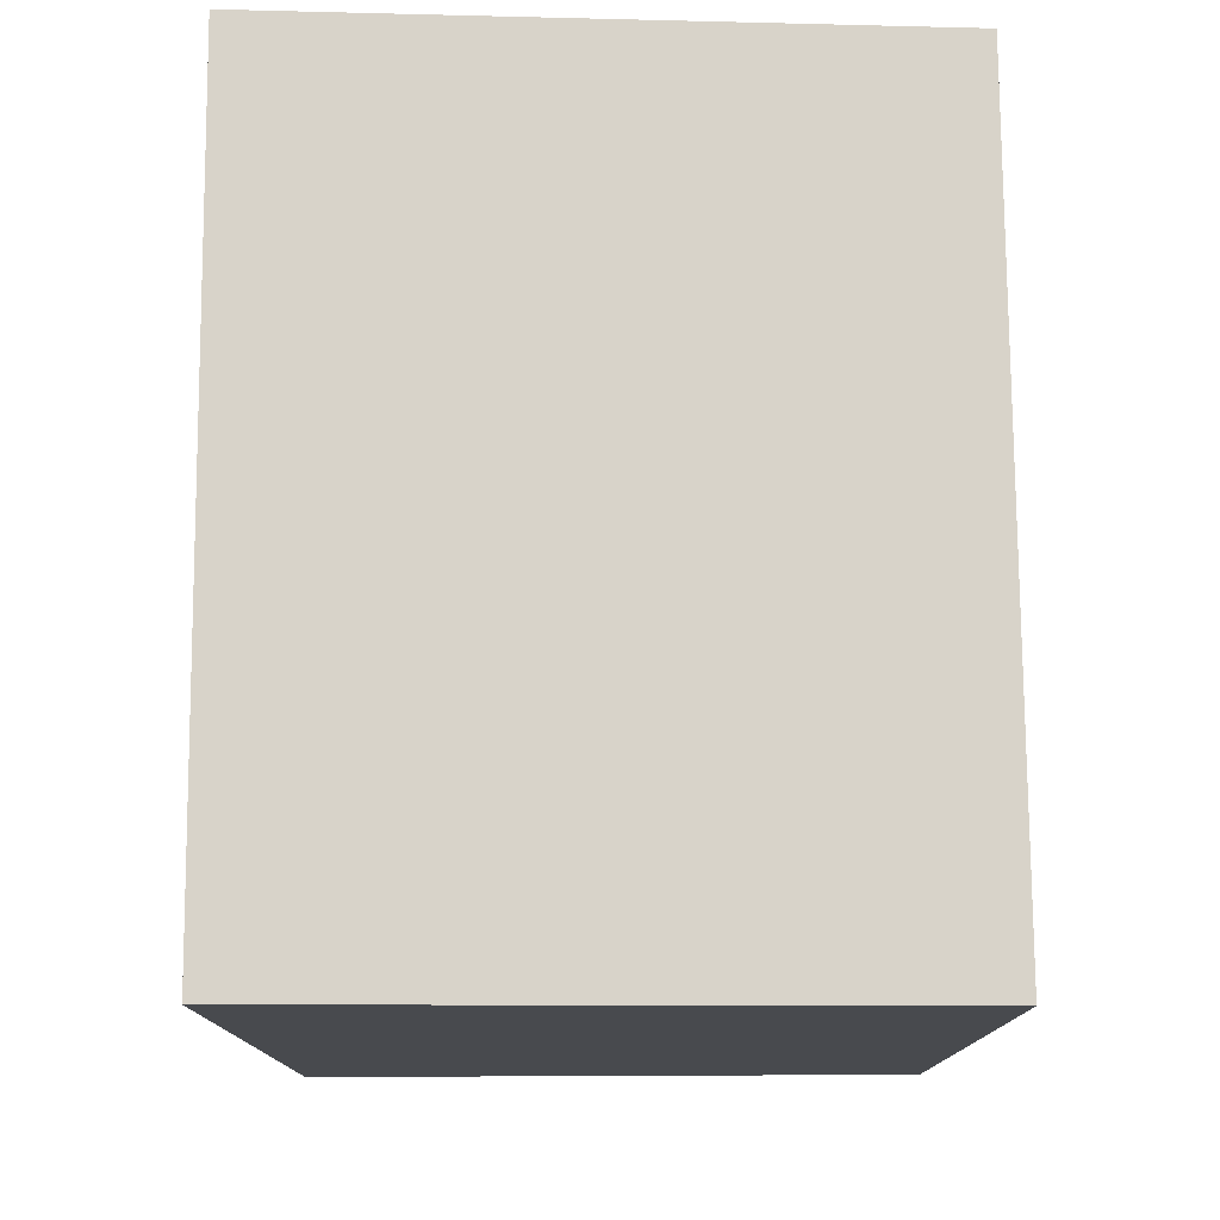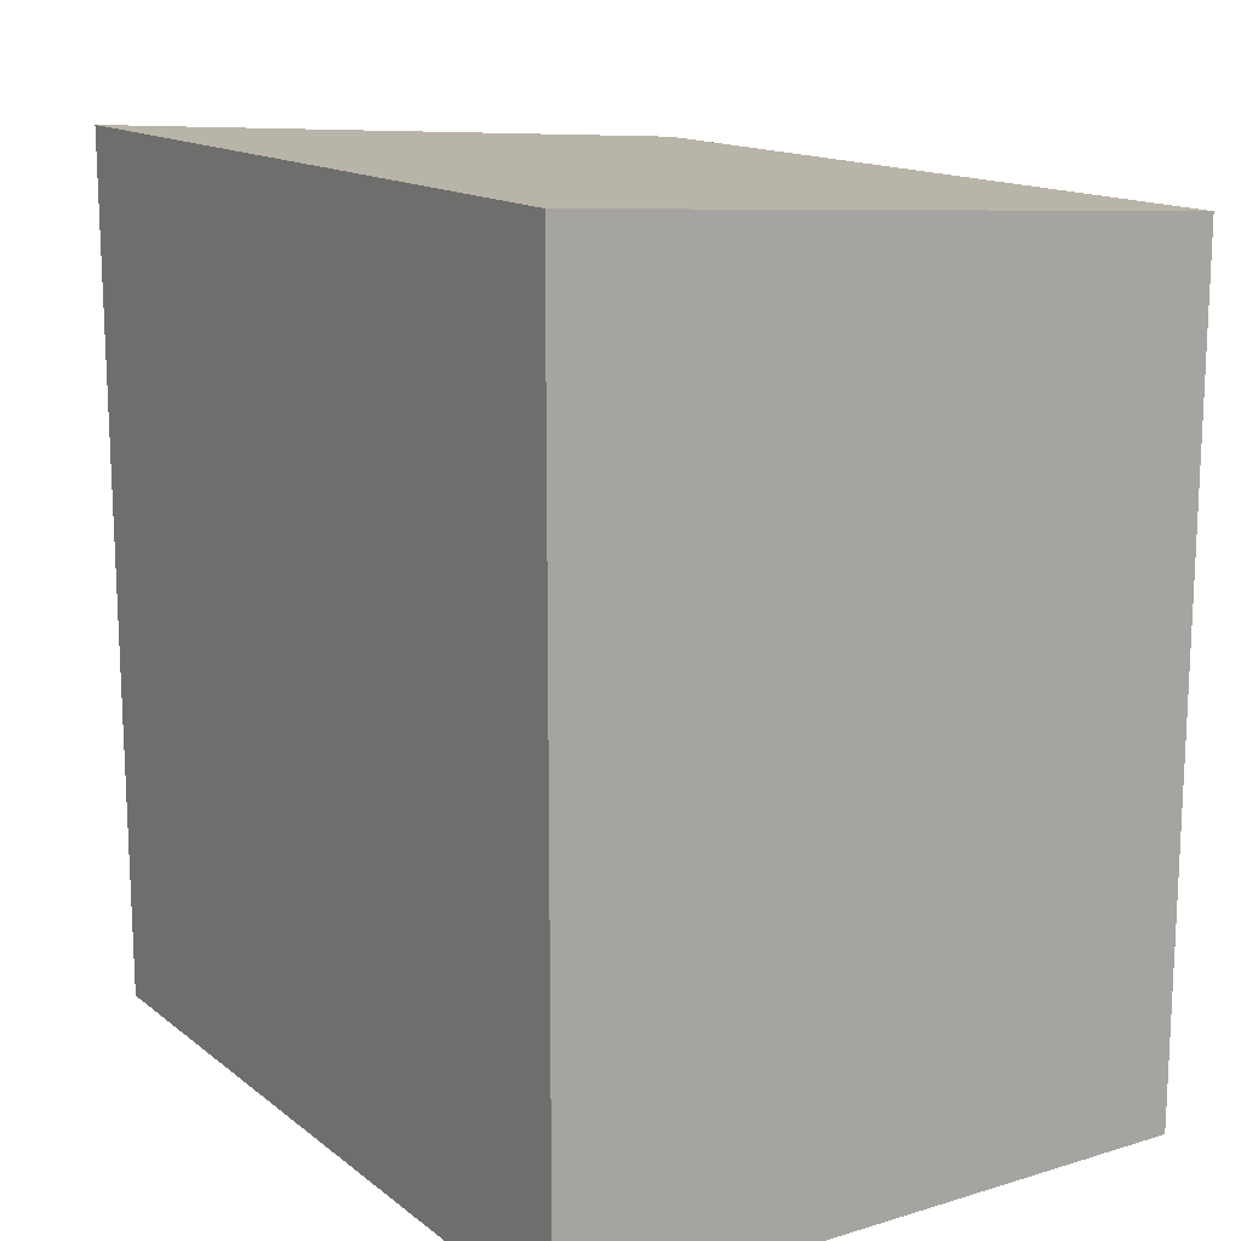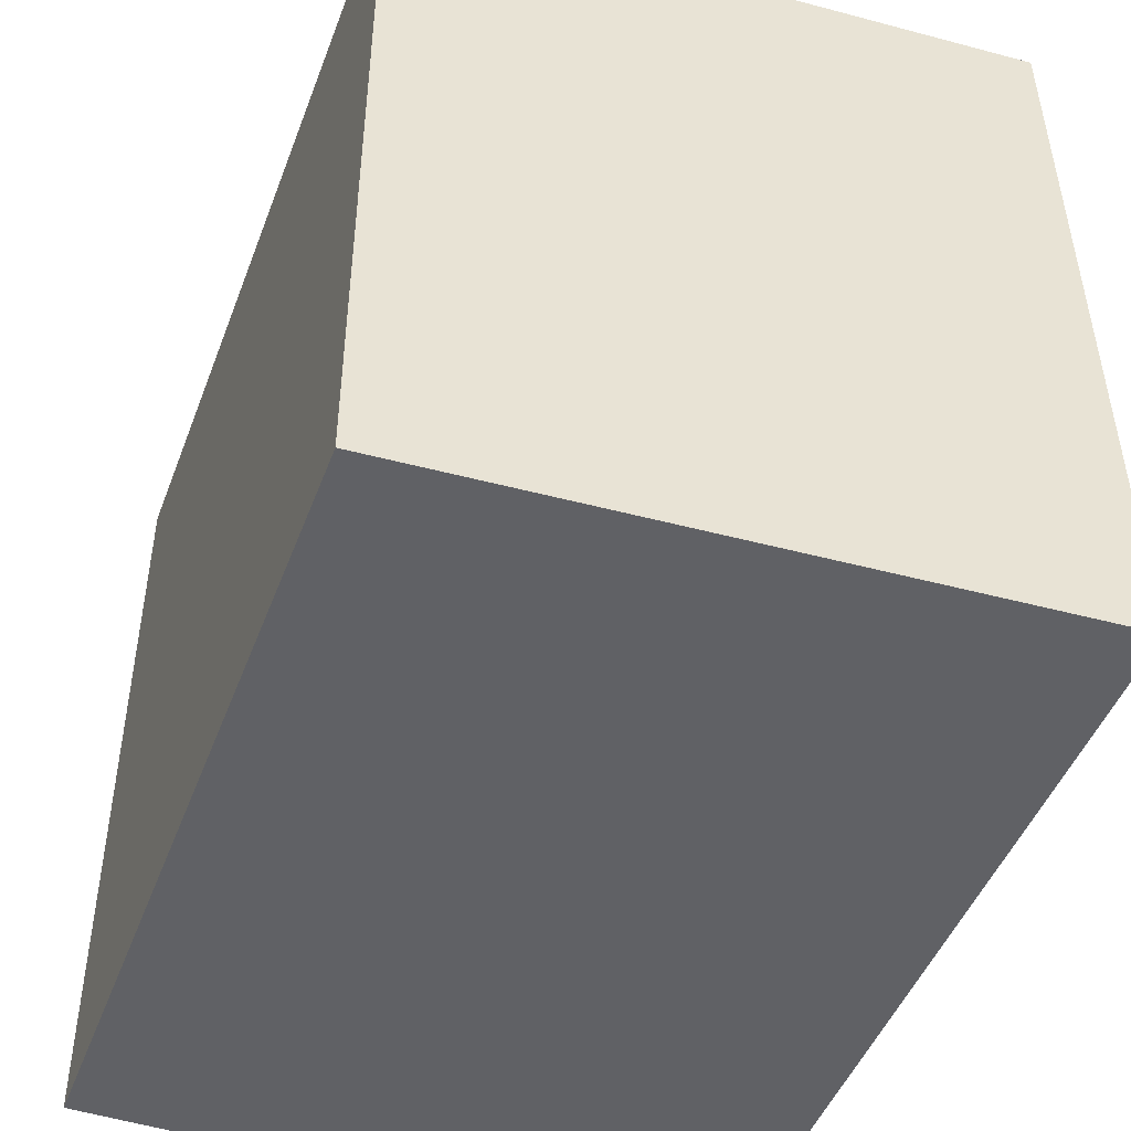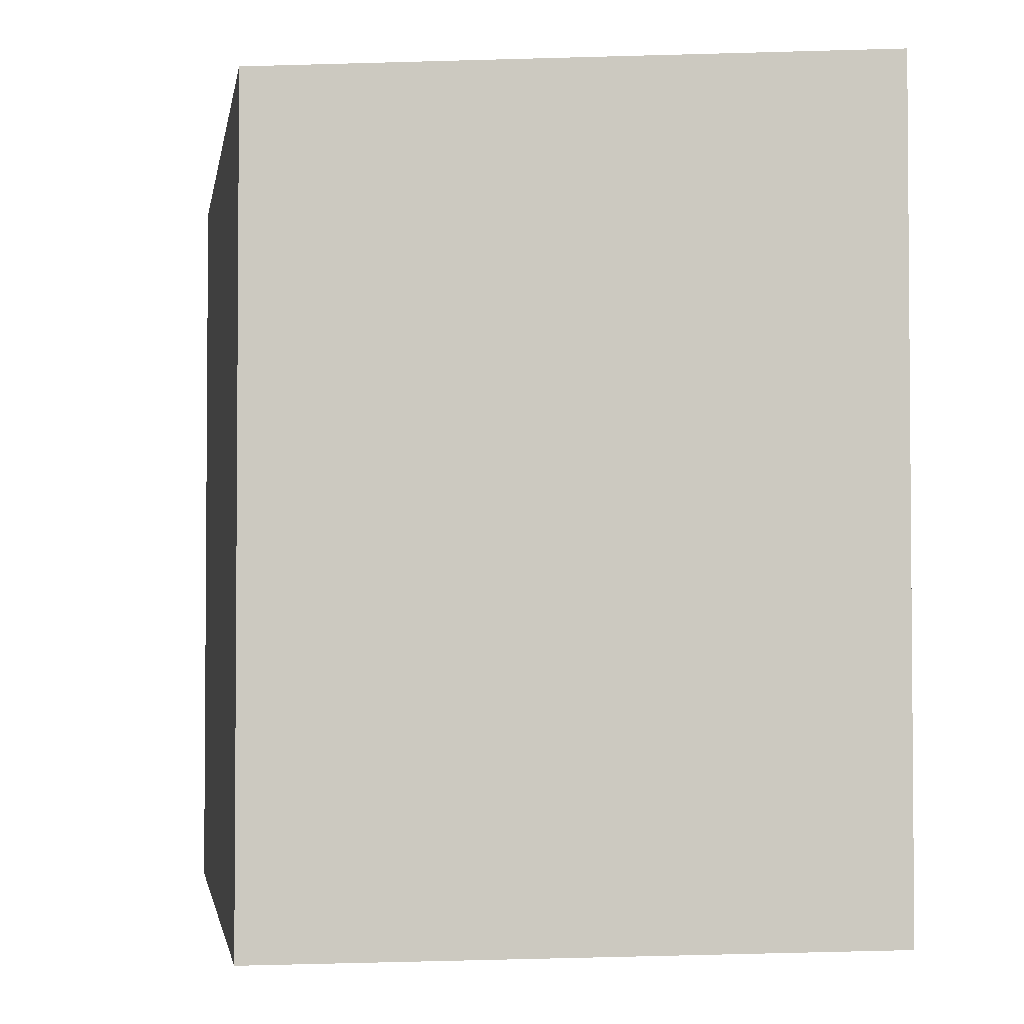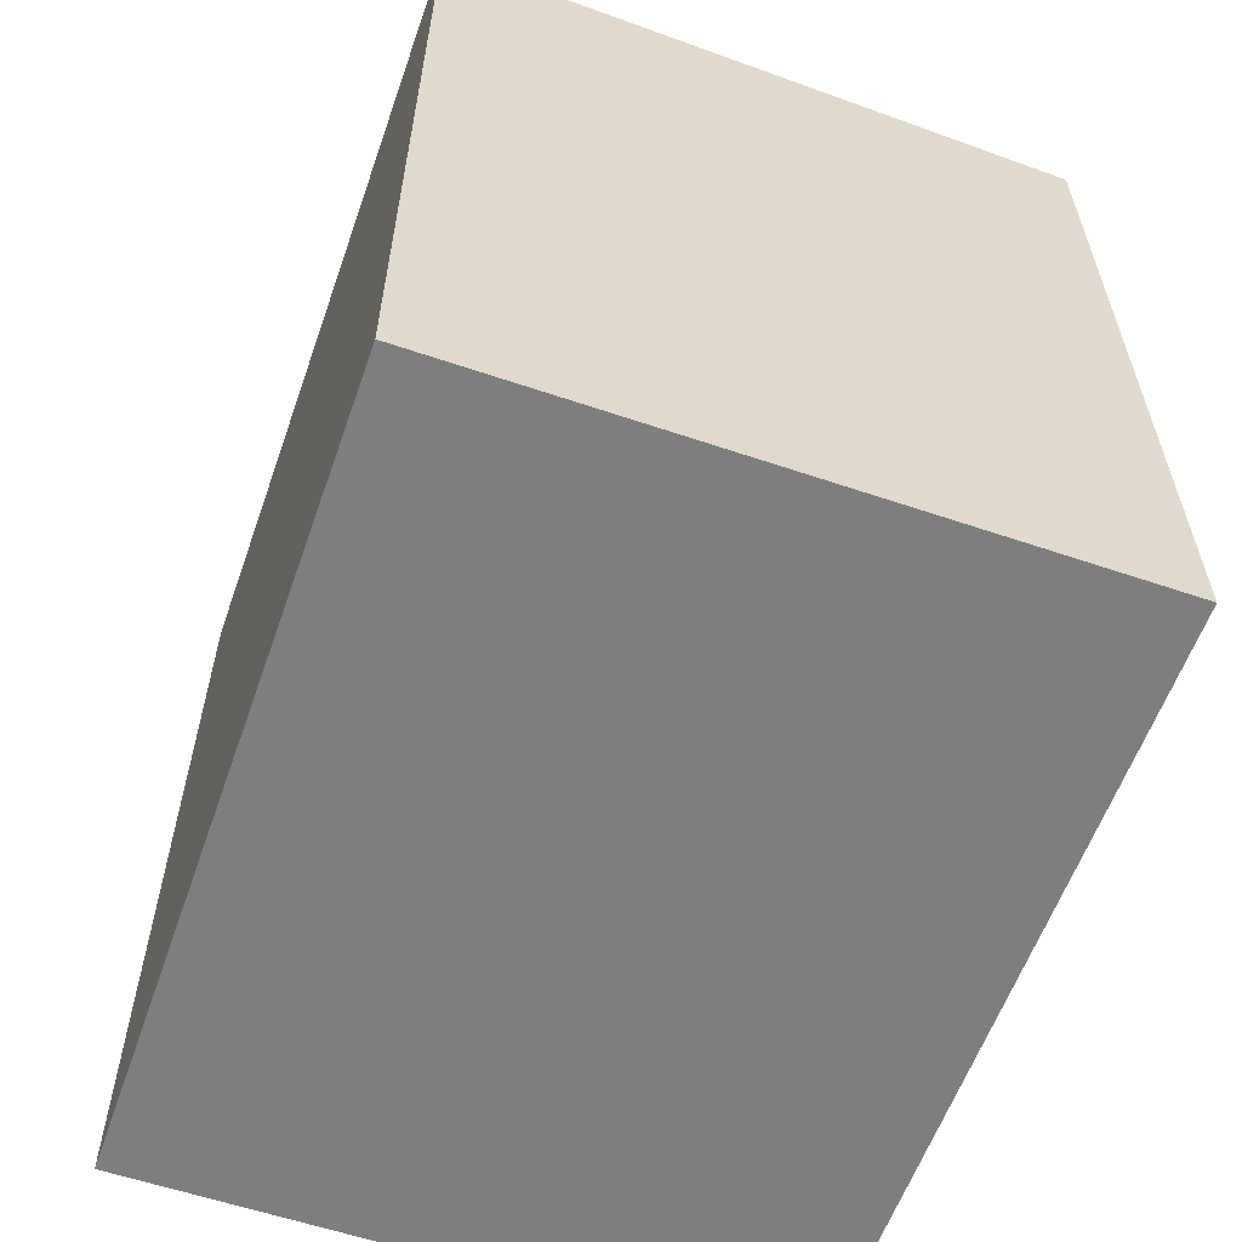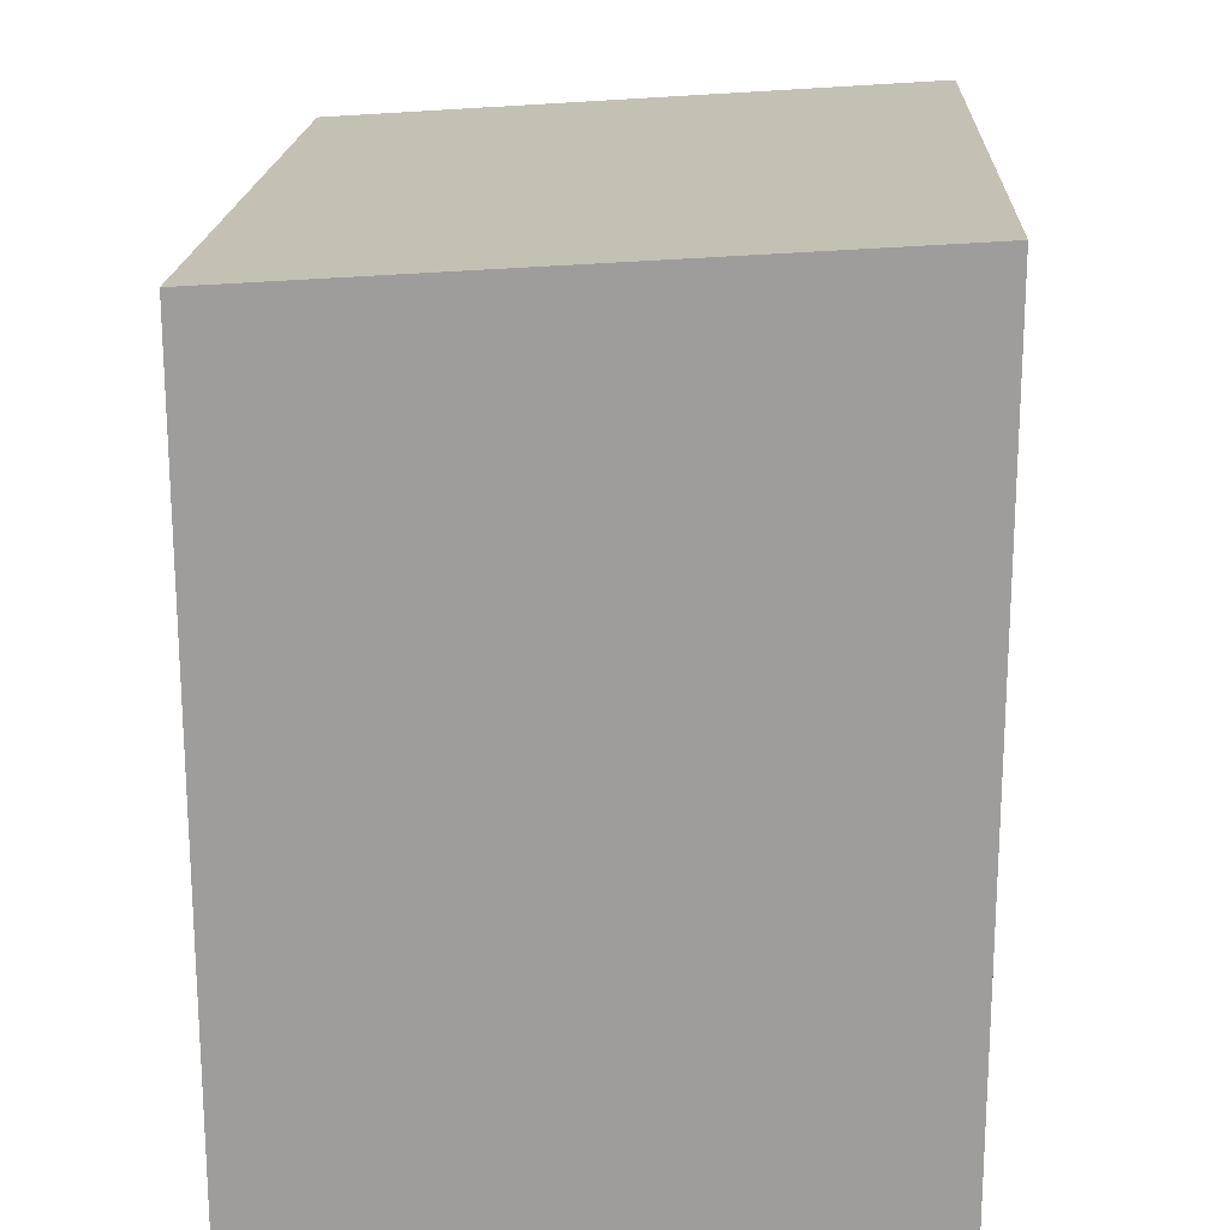
<metadata>
{"format":"obj","ext":"obj","renderer":"f3d","projection":"perspective","resolution":1024,"background":"white","views":[{"elev":77.0,"azim":-0.2,"up":"+Y"},{"elev":14.8,"azim":-32.7,"up":"+Y"},{"elev":-47.7,"azim":159.6,"up":"+Z"},{"elev":-2.7,"azim":170.8,"up":"+Y"},{"elev":-59.4,"azim":-19.2,"up":"+Y"},{"elev":19.0,"azim":-177.1,"up":"+Y"}]}
</metadata>
<code>
v  0.04482 14.44 13.35
v  0 0 0
v  0.04451 -8.173e-16 13.35
v  0.0003081 14.44 -0.0004573
v  10.72 4.479e-19 -0.007315
v  10.72 13.74 -0.00775
v  10.76 13.74 13.34
v  10.76 -8.169e-16 13.34
g defaultobject
f 1 2 3
f 2 1 4
f 4 5 2
f 5 4 6
f 5 7 8
f 7 5 6
f 8 1 3
f 1 8 7
f 6 1 7
f 1 6 4
f 5 3 2
f 3 5 8

</code>
